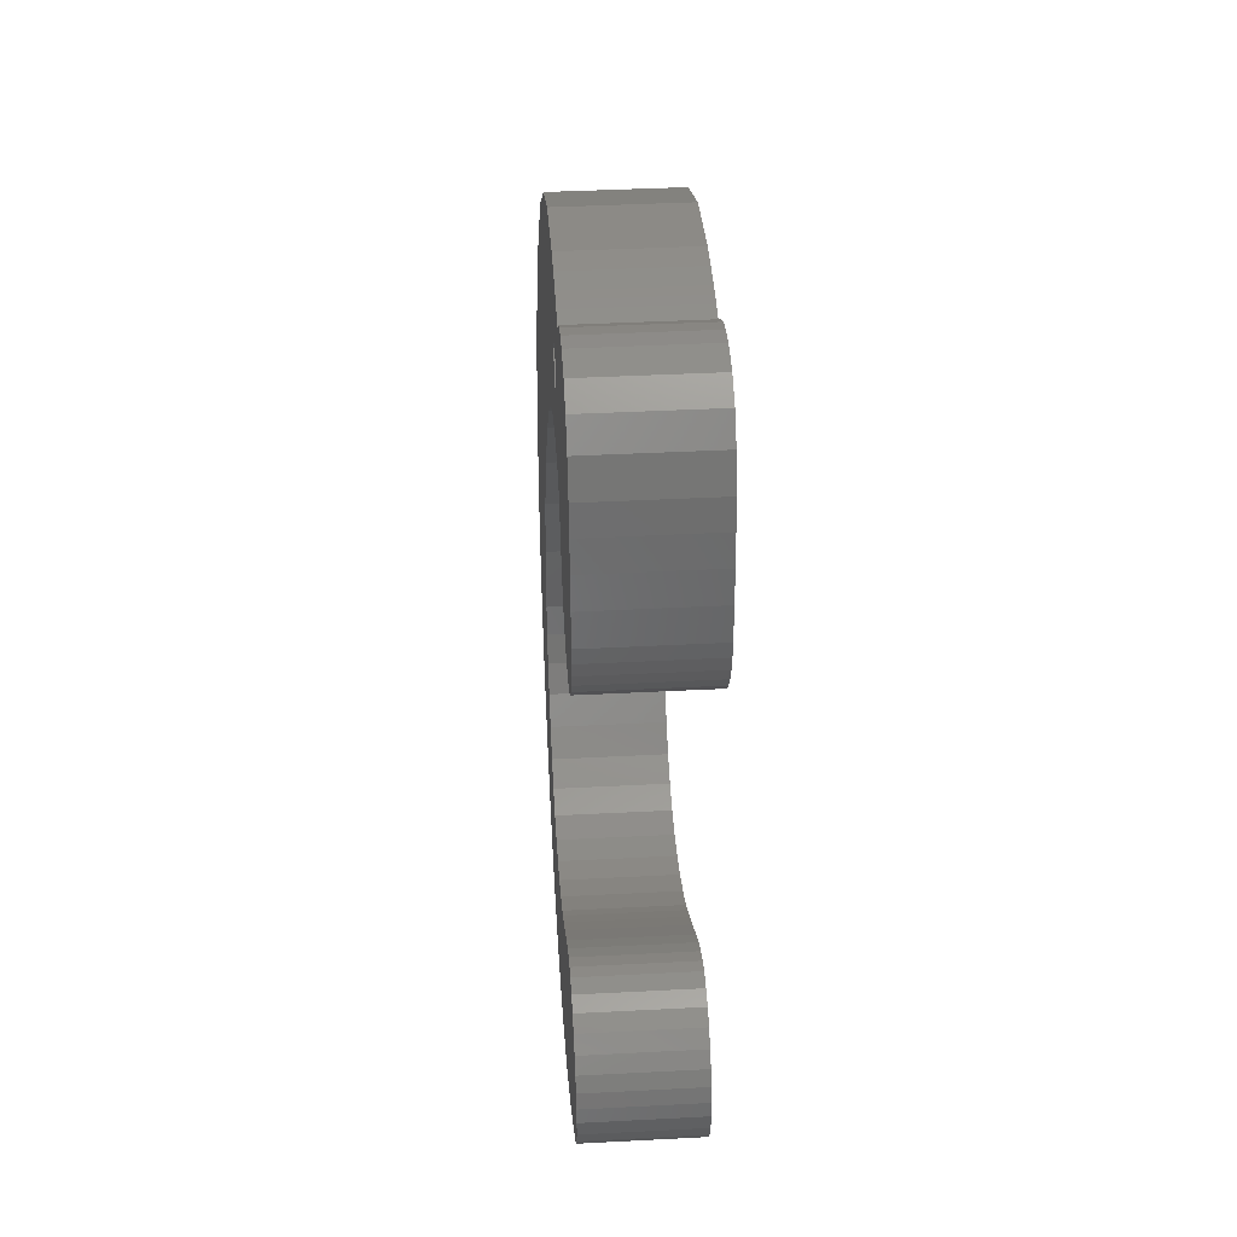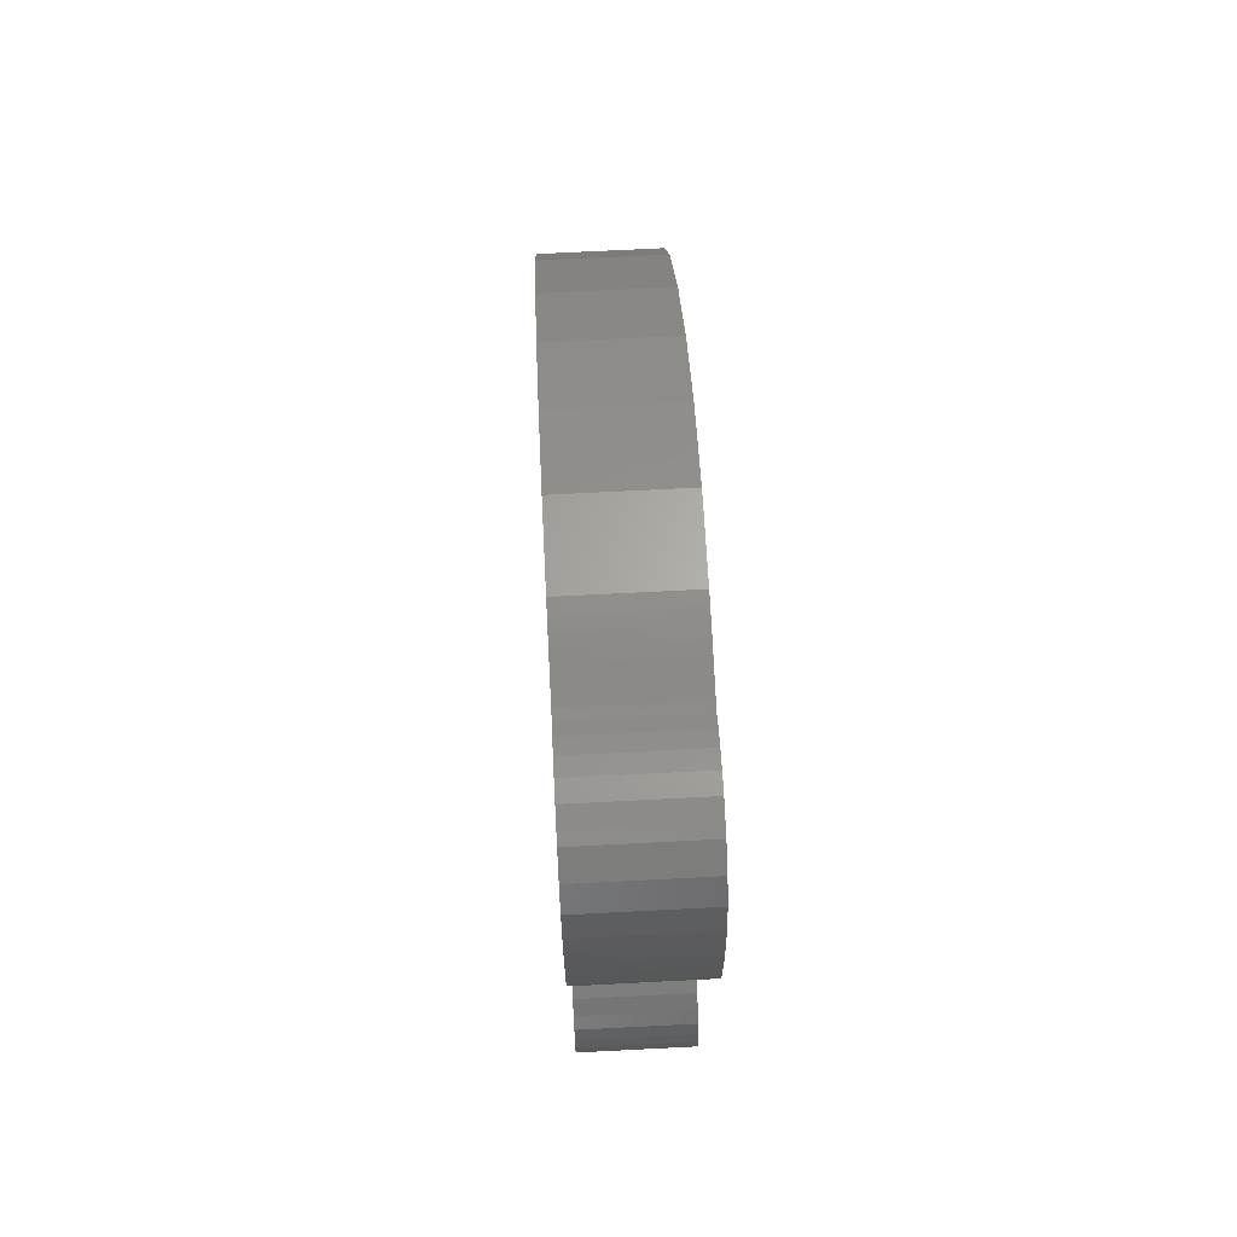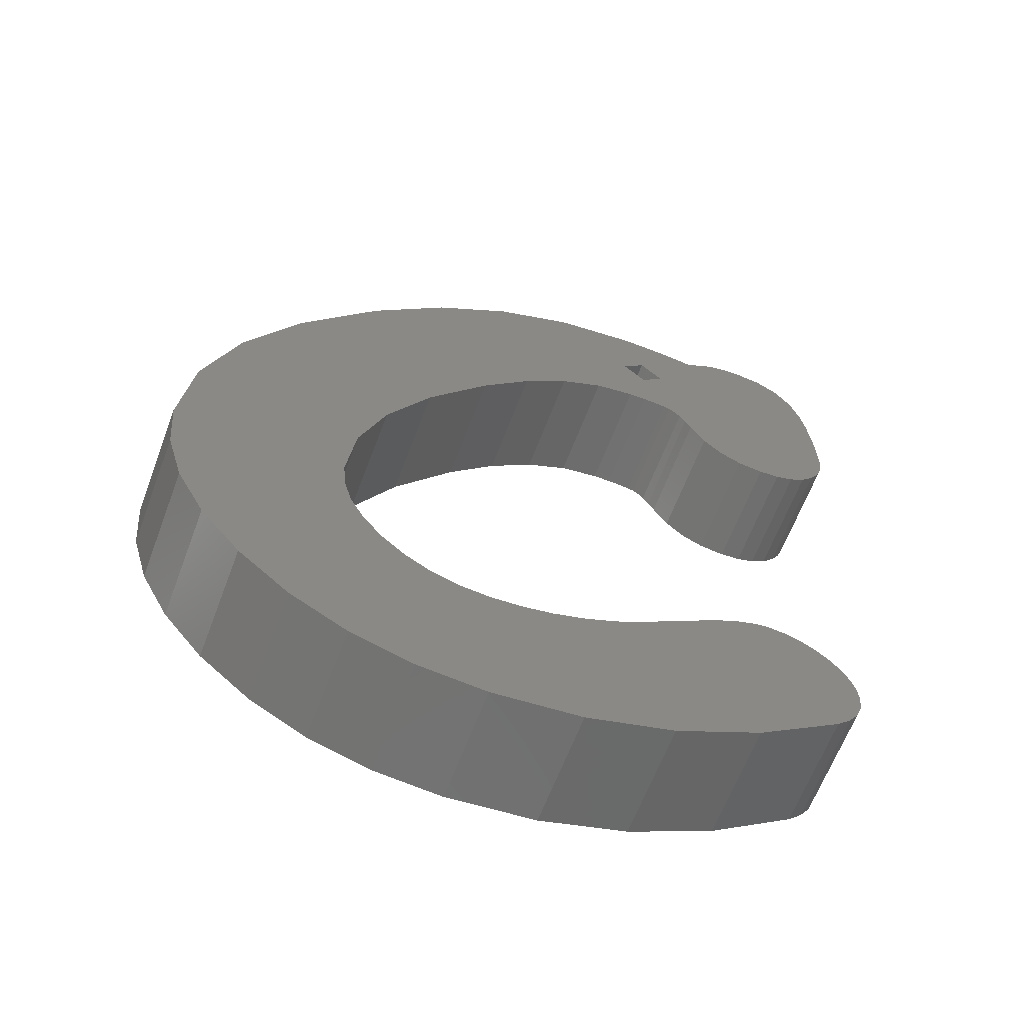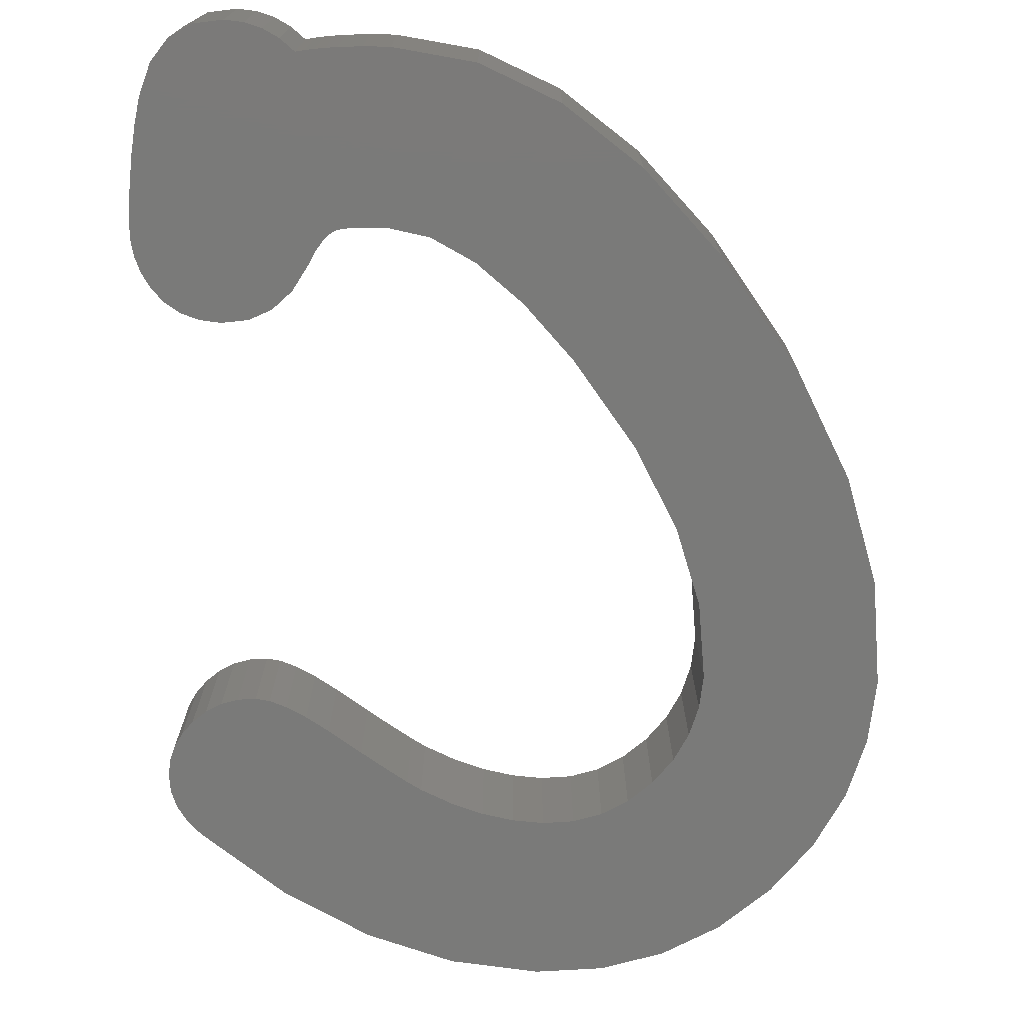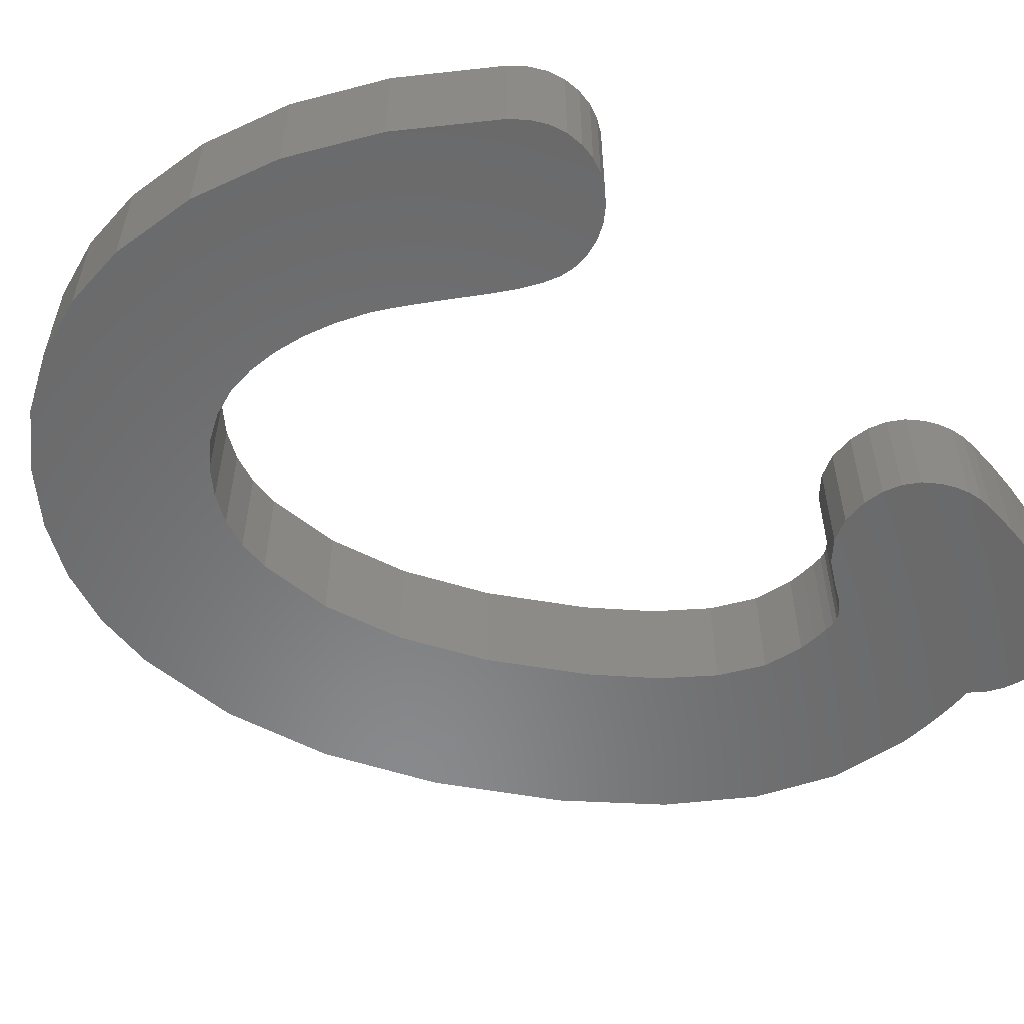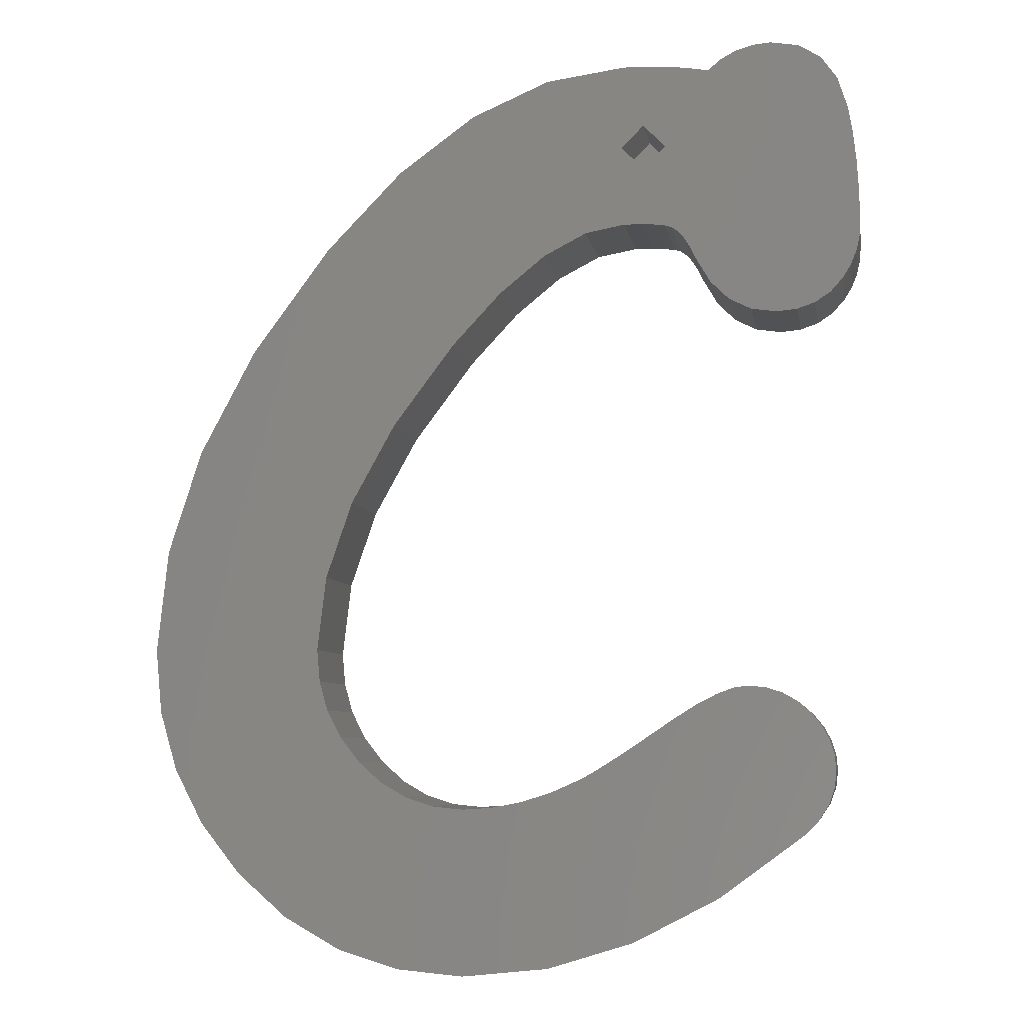
<metadata>
{"format":"stl","ext":"stl","renderer":"f3d","projection":"perspective","resolution":1024,"background":"white","views":[{"elev":40.1,"azim":86.3,"up":"+Y"},{"elev":72.4,"azim":87.1,"up":"+Y"},{"elev":-63.4,"azim":-20.6,"up":"+Y"},{"elev":-73.0,"azim":178.0,"up":"+Z"},{"elev":-55.7,"azim":42.9,"up":"+Z"},{"elev":-6.2,"azim":9.1,"up":"+Y"}]}
</metadata>
<code>
# stl→obj: 208 verts, 412 faces
v 31.93 6.946 0
v 32.28 8.444 0
v 32.19 7.669 0
v 32.21 9.142 0
v 32.01 9.799 0
v 31.68 10.42 0
v 31.49 6.273 0
v 31.22 10.99 0
v 30.87 5.651 0
v 27.11 11.83 0
v 30.62 11.51 0
v 29.96 11.89 0
v 29.24 12.11 0
v 27.85 12.1 0
v 28.45 12.19 0
v 25.25 10.78 0
v 27.12 2.899 0
v 26.25 11.39 0
v 23.82 9.806 0
v 21.75 8.477 0
v 23.34 0.9327 0
v 22.65 9.04 0
v 21.13 8.118 0
v 19.75 7.501 0
v 19.53 -0.2468 0
v 18.38 7.06 0
v 17.03 6.795 0
v 15.68 -0.64 0
v 15.68 6.707 0
v 14.34 6.839 0
v 12.75 -0.362 0
v 13.11 7.236 0
v 10.05 0.4719 0
v 11.97 7.897 0
v 7.592 1.862 0
v 10.93 8.823 0
v 5.371 3.808 0
v 10.06 9.933 0
v 3.614 6.045 0
v 9.446 11.15 0
v 26.34 31.47 0
v 33.72 32.83 0
v 33.67 32.17 0
v 33.69 34.3 0
v 27 30.35 0
v 33.52 31.54 0
v 25.8 32.45 0
v 26.07 32.02 0
v 33.27 30.94 0
v 33.6 35.68 0
v 29.95 28.9 0
v 32.93 30.37 0
v 25.52 32.75 0
v 30.86 28.99 0
v 32.36 29.73 0
v 33.46 36.96 0
v 31.67 29.27 0
v 26.96 40.15 0
v 27.59 40.66 0
v 33.26 38.15 0
v 28.28 41.03 0
v 28.81 29.06 0
v 29.84 41.32 0
v 32.8 39.53 0
v 29.03 41.25 0
v 27.82 29.55 0
v 31.09 41.12 0
v 32.08 40.53 0
v 25.25 32.94 0
v 24.97 33.02 0
v 26.58 40.22 0
v 26.17 40.29 0
v 25.73 40.35 0
v 24.51 33.08 0
v 25.27 40.39 0
v 24.77 40.43 0
v 23.9 33.11 0
v 24.25 40.45 0
v 23.69 40.47 0
v 23.11 33.13 0
v 23.11 40.47 0
v 19.6 39.97 0
v 21.34 32.79 0
v 16.13 38.47 0
v 19.43 31.8 0
v 12.7 35.96 0
v 17.39 30.14 0
v 9.304 32.45 0
v 15.22 27.81 0
v 12.48 24.15 0
v 5.827 27.74 0
v 10.52 20.62 0
v 3.343 23.08 0
v 9.343 17.2 0
v 1.853 18.46 0
v 8.951 13.9 0
v 2.36 8.472 0
v 9.075 12.47 0
v 1.607 11.09 0
v 1.356 13.9 0
v 26.34 31.47 5
v 33.72 32.83 5
v 33.69 34.3 5
v 25.8 32.45 5
v 33.6 35.68 5
v 26.07 32.02 5
v 25 36.7 5
v 33.46 36.96 5
v 33.67 32.17 5
v 26.96 40.15 5
v 33.26 38.15 5
v 27 30.35 5
v 29.03 41.25 5
v 32.8 39.53 5
v 33.52 31.54 5
v 31.09 41.12 5
v 32.08 40.53 5
v 33.27 30.94 5
v 29.84 41.32 5
v 29.95 28.9 5
v 32.93 30.37 5
v 28.28 41.03 5
v 30.86 28.99 5
v 27.59 40.66 5
v 32.36 29.73 5
v 31.67 29.27 5
v 28.81 29.06 5
v 26.58 40.22 5
v 27.82 29.55 5
v 26.17 40.29 5
v 24 37.7 5
v 25.73 40.35 5
v 25.27 40.39 5
v 25.52 32.75 5
v 25.25 32.94 5
v 24.77 40.43 5
v 24.25 40.45 5
v 23.69 40.47 5
v 23.11 40.47 5
v 23 36.7 5
v 19.6 39.97 5
v 16.13 38.47 5
v 21.34 32.79 5
v 19.43 31.8 5
v 12.7 35.96 5
v 17.39 30.14 5
v 9.304 32.45 5
v 15.22 27.81 5
v 12.48 24.15 5
v 5.827 27.74 5
v 10.52 20.62 5
v 3.343 23.08 5
v 9.343 17.2 5
v 1.853 18.46 5
v 8.951 13.9 5
v 1.356 13.9 5
v 1.607 11.09 5
v 5.371 3.808 5
v 7.592 1.862 5
v 3.614 6.045 5
v 2.36 8.472 5
v 24 35.7 5
v 24.97 33.02 5
v 24.51 33.08 5
v 23.9 33.11 5
v 23.11 33.13 5
v 31.93 6.946 5
v 32.28 8.444 5
v 32.21 9.142 5
v 32.01 9.799 5
v 32.19 7.669 5
v 31.68 10.42 5
v 31.49 6.273 5
v 31.22 10.99 5
v 30.87 5.651 5
v 27.11 11.83 5
v 30.62 11.51 5
v 29.96 11.89 5
v 29.24 12.11 5
v 27.85 12.1 5
v 28.45 12.19 5
v 26.25 11.39 5
v 25.25 10.78 5
v 27.12 2.899 5
v 23.82 9.806 5
v 22.65 9.04 5
v 21.75 8.477 5
v 23.34 0.9327 5
v 21.13 8.118 5
v 19.75 7.501 5
v 19.53 -0.2468 5
v 18.38 7.06 5
v 17.03 6.795 5
v 15.68 -0.64 5
v 15.68 6.707 5
v 14.34 6.839 5
v 12.75 -0.362 5
v 13.11 7.236 5
v 10.05 0.4719 5
v 11.97 7.897 5
v 10.93 8.823 5
v 10.06 9.933 5
v 9.446 11.15 5
v 9.075 12.47 5
v 24 37.7 2
v 23 36.7 2
v 25 36.7 2
v 24 35.7 2
f 1 2 3
f 2 1 4
f 4 1 5
f 1 6 5
f 7 6 1
f 7 8 6
f 9 8 7
f 10 8 9
f 8 10 11
f 11 10 12
f 12 10 13
f 13 14 15
f 16 9 17
f 13 10 14
f 9 18 10
f 9 16 18
f 17 19 16
f 20 17 21
f 17 22 19
f 17 20 22
f 21 23 20
f 21 24 23
f 25 24 21
f 25 26 24
f 25 27 26
f 28 27 25
f 28 29 27
f 28 30 29
f 31 30 28
f 30 31 32
f 33 32 31
f 32 33 34
f 35 34 33
f 34 35 36
f 37 36 35
f 36 37 38
f 39 38 37
f 38 39 40
f 41 42 43
f 42 41 44
f 45 43 46
f 47 44 48
f 45 46 49
f 44 47 50
f 51 49 52
f 53 50 47
f 54 52 55
f 50 53 56
f 54 55 57
f 58 56 53
f 52 54 51
f 49 51 45
f 59 60 58
f 61 60 59
f 45 51 62
f 63 64 65
f 45 62 66
f 44 41 48
f 43 45 41
f 64 67 68
f 67 64 63
f 65 60 61
f 60 65 64
f 56 58 60
f 69 58 53
f 70 58 69
f 58 70 71
f 71 70 72
f 72 70 73
f 74 73 70
f 73 74 75
f 75 74 76
f 77 76 74
f 76 77 78
f 77 79 78
f 80 79 77
f 80 81 79
f 82 80 83
f 80 82 81
f 84 83 85
f 86 85 87
f 83 84 82
f 88 87 89
f 85 86 84
f 88 89 90
f 91 90 92
f 93 92 94
f 87 88 86
f 95 94 96
f 97 40 39
f 90 91 88
f 40 97 98
f 99 98 97
f 92 93 91
f 98 99 96
f 94 95 93
f 96 99 100
f 96 100 95
f 101 102 103
f 104 103 105
f 101 103 106
f 107 105 108
f 102 101 109
f 110 108 111
f 112 109 101
f 113 111 114
f 109 112 115
f 116 114 117
f 115 112 118
f 114 116 119
f 120 118 112
f 118 120 121
f 114 119 113
f 111 113 122
f 123 121 120
f 111 122 124
f 125 123 126
f 111 124 110
f 120 112 127
f 108 110 107
f 107 110 128
f 127 112 129
f 107 128 130
f 121 123 125
f 105 107 104
f 131 130 132
f 103 104 106
f 131 132 133
f 104 107 134
f 134 107 135
f 131 133 136
f 131 136 137
f 130 131 107
f 138 131 137
f 139 131 138
f 139 140 131
f 141 140 139
f 142 140 141
f 140 142 143
f 143 142 144
f 145 144 142
f 144 145 146
f 147 146 145
f 146 147 148
f 148 147 149
f 150 149 147
f 149 150 151
f 152 151 150
f 151 152 153
f 154 153 152
f 153 154 155
f 156 155 154
f 157 155 156
f 155 158 159
f 155 160 158
f 155 161 160
f 155 157 161
f 162 135 107
f 135 162 163
f 163 162 164
f 162 165 164
f 162 166 165
f 140 166 162
f 166 140 143
f 167 168 169
f 167 169 170
f 168 167 171
f 172 167 170
f 172 173 167
f 174 173 172
f 174 175 173
f 176 174 177
f 176 177 178
f 176 178 179
f 180 179 181
f 176 179 180
f 174 176 175
f 182 175 176
f 183 175 182
f 175 183 184
f 185 184 183
f 186 184 185
f 187 184 186
f 184 187 188
f 189 188 187
f 190 188 189
f 190 191 188
f 192 191 190
f 193 191 192
f 194 193 195
f 193 194 191
f 196 194 195
f 197 196 198
f 196 197 194
f 199 198 200
f 159 200 201
f 159 201 202
f 198 199 197
f 159 202 203
f 159 203 204
f 159 204 155
f 200 159 199
f 25 188 191
f 188 25 21
f 21 184 188
f 184 21 17
f 17 175 184
f 175 17 9
f 175 7 173
f 7 175 9
f 173 1 167
f 1 173 7
f 167 3 171
f 3 167 1
f 171 2 168
f 2 171 3
f 168 4 169
f 4 168 2
f 169 5 170
f 5 169 4
f 170 6 172
f 6 170 5
f 172 8 174
f 8 172 6
f 8 177 174
f 177 8 11
f 11 178 177
f 178 11 12
f 12 179 178
f 179 12 13
f 13 181 179
f 181 13 15
f 15 180 181
f 180 15 14
f 14 176 180
f 176 14 10
f 10 182 176
f 182 10 18
f 18 183 182
f 183 18 16
f 16 185 183
f 185 16 19
f 19 186 185
f 186 19 22
f 22 187 186
f 187 22 20
f 20 189 187
f 189 20 23
f 23 190 189
f 190 23 24
f 24 192 190
f 192 24 26
f 26 193 192
f 193 26 27
f 27 195 193
f 195 27 29
f 29 196 195
f 196 29 30
f 30 198 196
f 198 30 32
f 32 200 198
f 200 32 34
f 34 201 200
f 201 34 36
f 201 38 202
f 38 201 36
f 202 40 203
f 40 202 38
f 203 98 204
f 98 203 40
f 204 96 155
f 96 204 98
f 155 94 153
f 94 155 96
f 153 92 151
f 92 153 94
f 151 90 149
f 90 151 92
f 149 89 148
f 89 149 90
f 148 87 146
f 87 148 89
f 87 144 146
f 144 87 85
f 85 143 144
f 143 85 83
f 83 166 143
f 166 83 80
f 80 165 166
f 165 80 77
f 77 164 165
f 164 77 74
f 74 163 164
f 163 74 70
f 70 135 163
f 135 70 69
f 69 134 135
f 134 69 53
f 47 134 53
f 134 47 104
f 48 104 47
f 104 48 106
f 41 106 48
f 106 41 101
f 45 101 41
f 101 45 112
f 45 129 112
f 129 45 66
f 66 127 129
f 127 66 62
f 62 120 127
f 120 62 51
f 51 123 120
f 123 51 54
f 54 126 123
f 126 54 57
f 57 125 126
f 125 57 55
f 125 52 121
f 52 125 55
f 121 49 118
f 49 121 52
f 118 46 115
f 46 118 49
f 115 43 109
f 43 115 46
f 109 42 102
f 42 109 43
f 102 44 103
f 44 102 42
f 103 50 105
f 50 103 44
f 105 56 108
f 56 105 50
f 108 60 111
f 60 108 56
f 111 64 114
f 64 111 60
f 114 68 117
f 68 114 64
f 68 116 117
f 116 68 67
f 67 119 116
f 119 67 63
f 63 113 119
f 113 63 65
f 65 122 113
f 122 65 61
f 61 124 122
f 124 61 59
f 59 110 124
f 110 59 58
f 58 128 110
f 128 58 71
f 71 130 128
f 130 71 72
f 72 132 130
f 132 72 73
f 73 133 132
f 133 73 75
f 75 136 133
f 136 75 76
f 76 137 136
f 137 76 78
f 78 138 137
f 138 78 79
f 79 139 138
f 139 79 81
f 81 141 139
f 141 81 82
f 82 142 141
f 142 82 84
f 84 145 142
f 145 84 86
f 88 145 86
f 145 88 147
f 91 147 88
f 147 91 150
f 93 150 91
f 150 93 152
f 95 152 93
f 152 95 154
f 100 154 95
f 154 100 156
f 99 156 100
f 156 99 157
f 97 157 99
f 157 97 161
f 39 161 97
f 161 39 160
f 37 160 39
f 160 37 158
f 37 159 158
f 159 37 35
f 35 199 159
f 199 35 33
f 33 197 199
f 197 33 31
f 31 194 197
f 194 31 28
f 28 191 194
f 191 28 25
f 140 205 131
f 205 140 206
f 207 131 205
f 131 207 107
f 205 208 207
f 208 205 206
f 208 107 207
f 107 208 162
f 162 206 140
f 206 162 208

</code>
